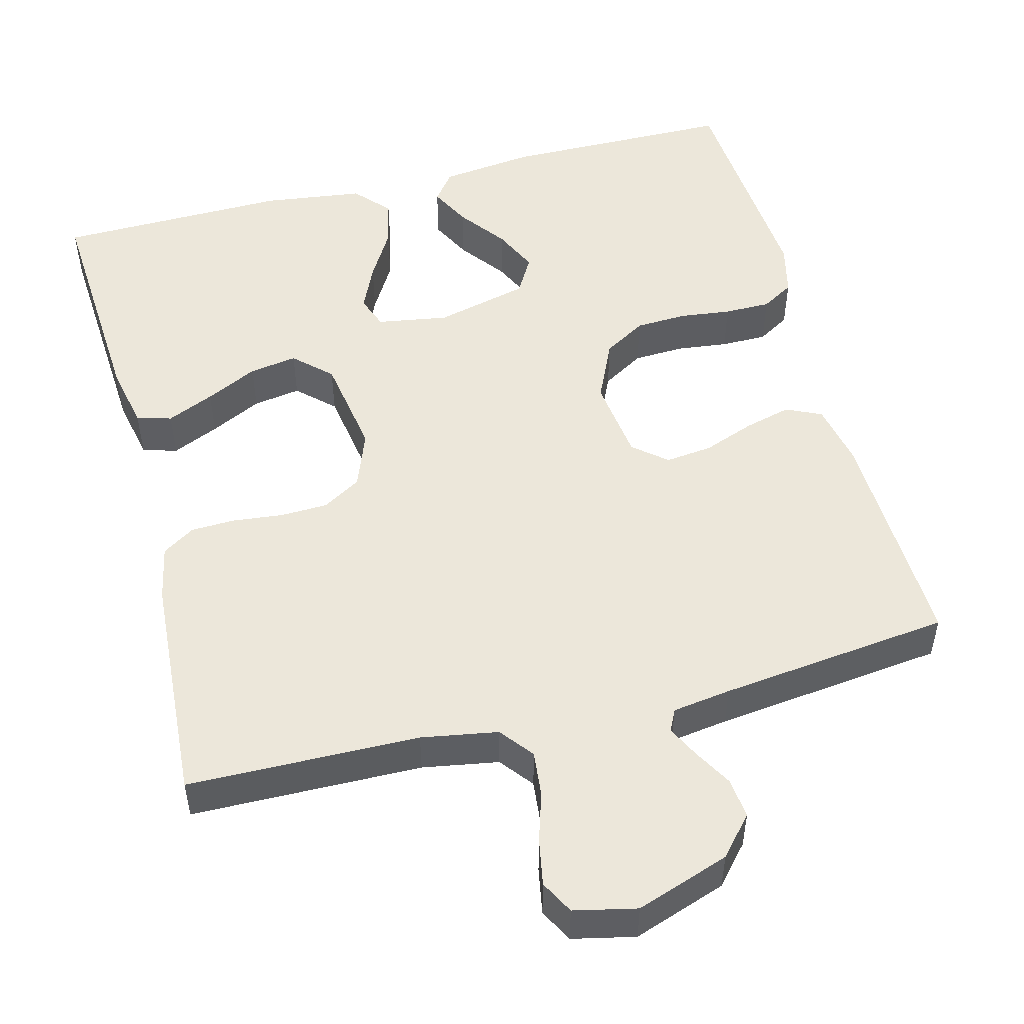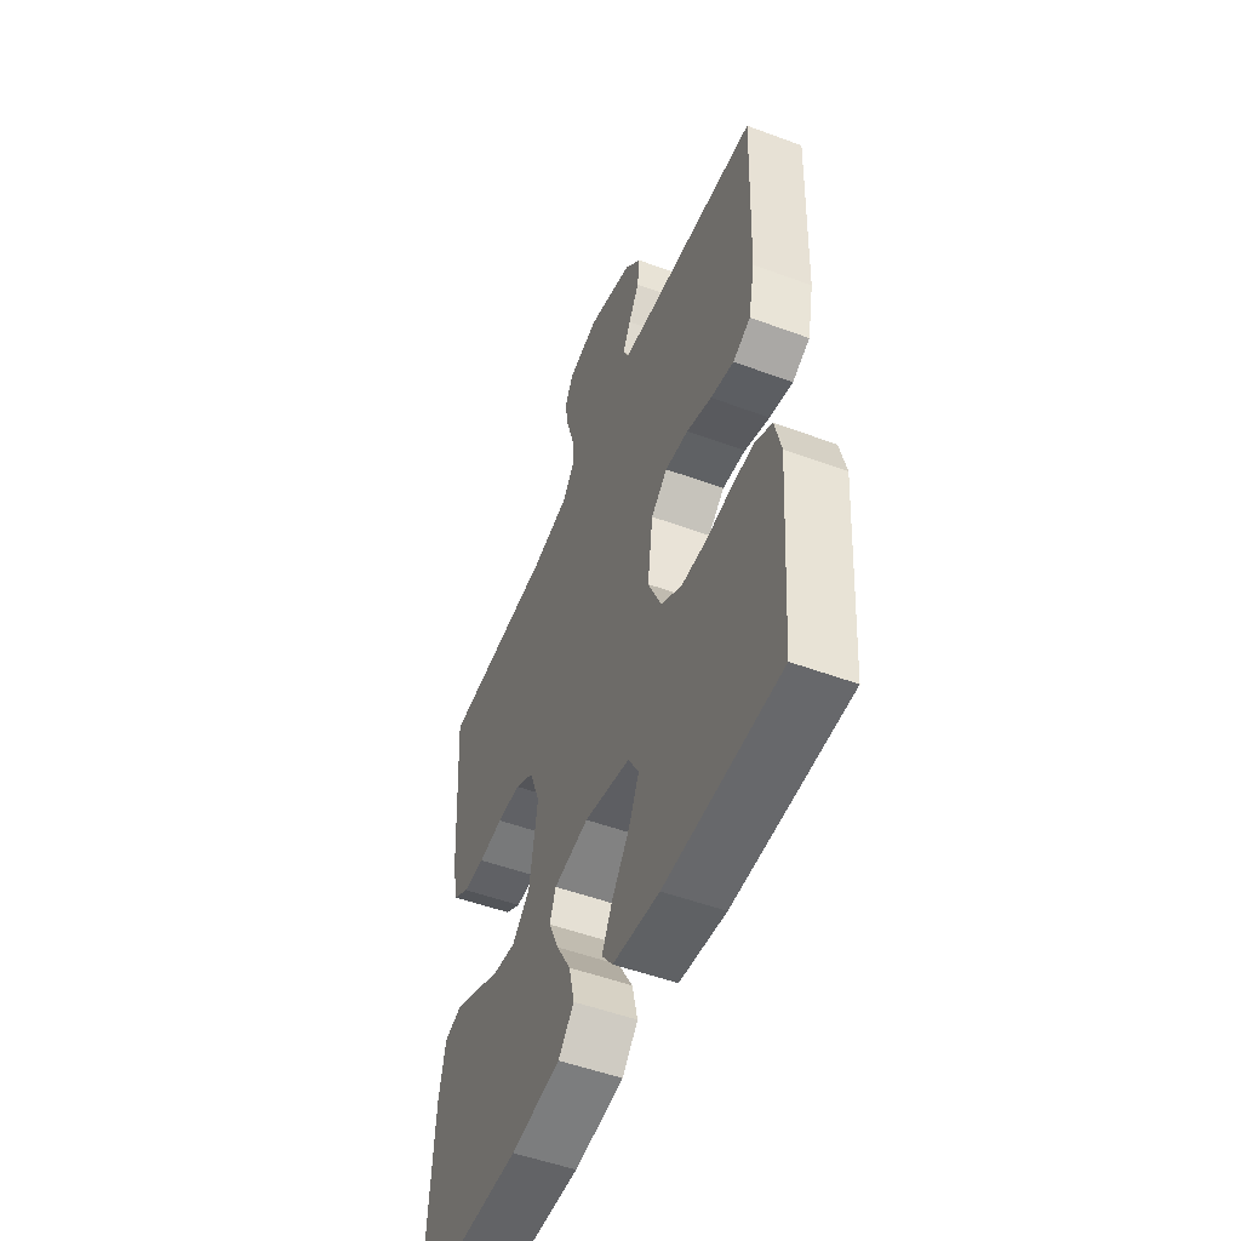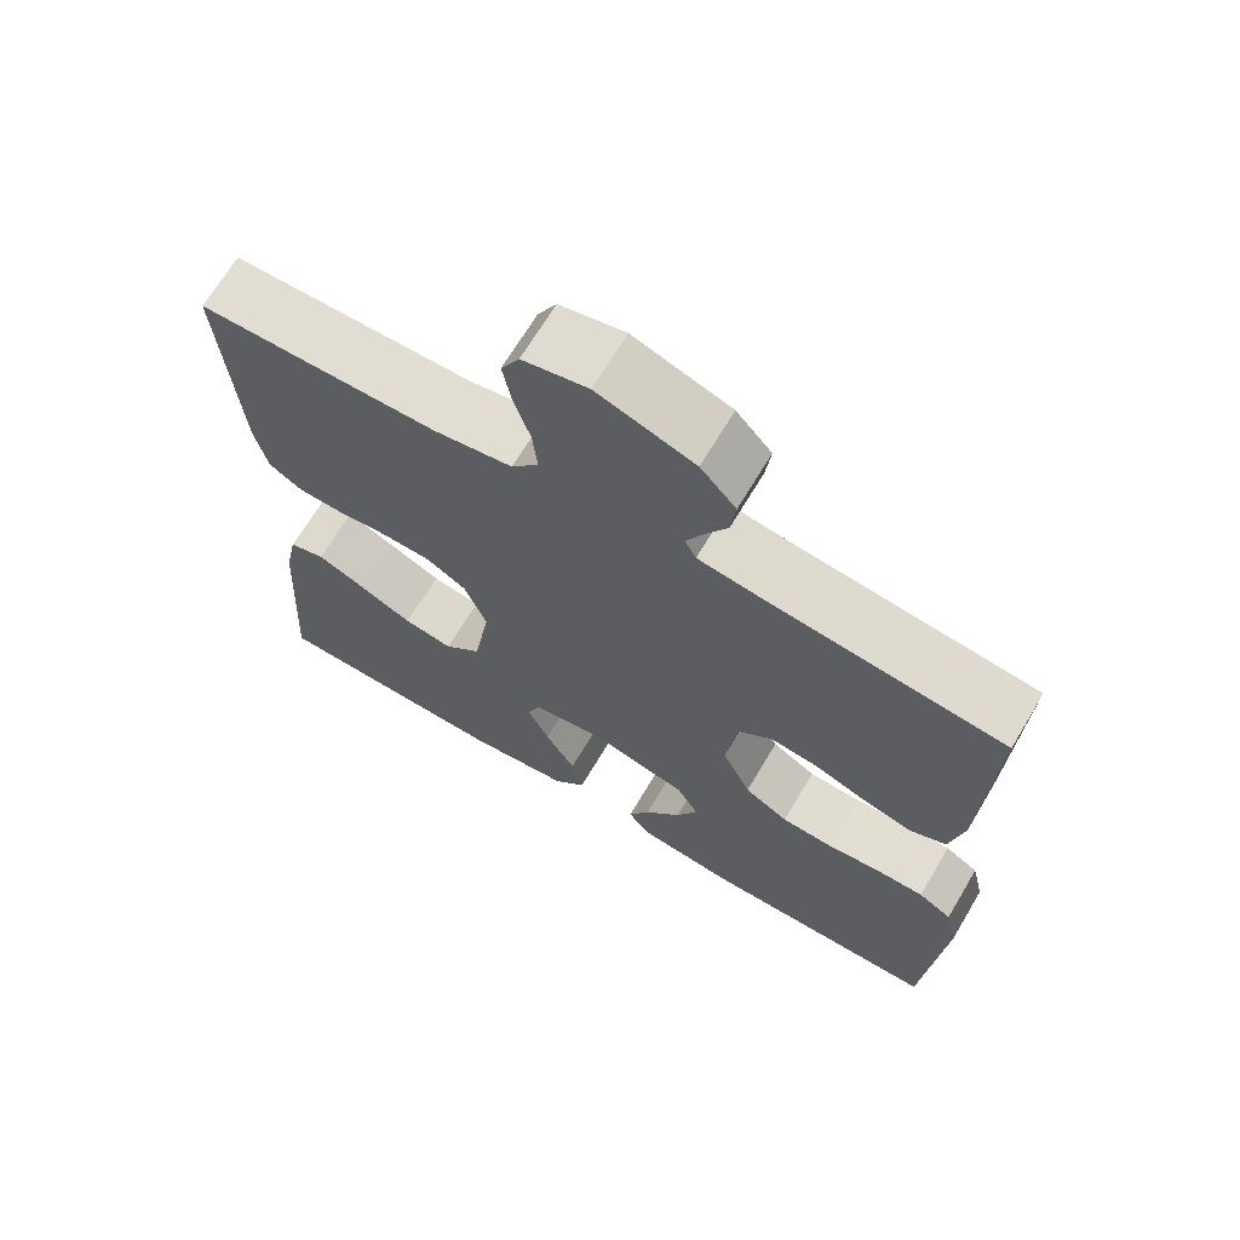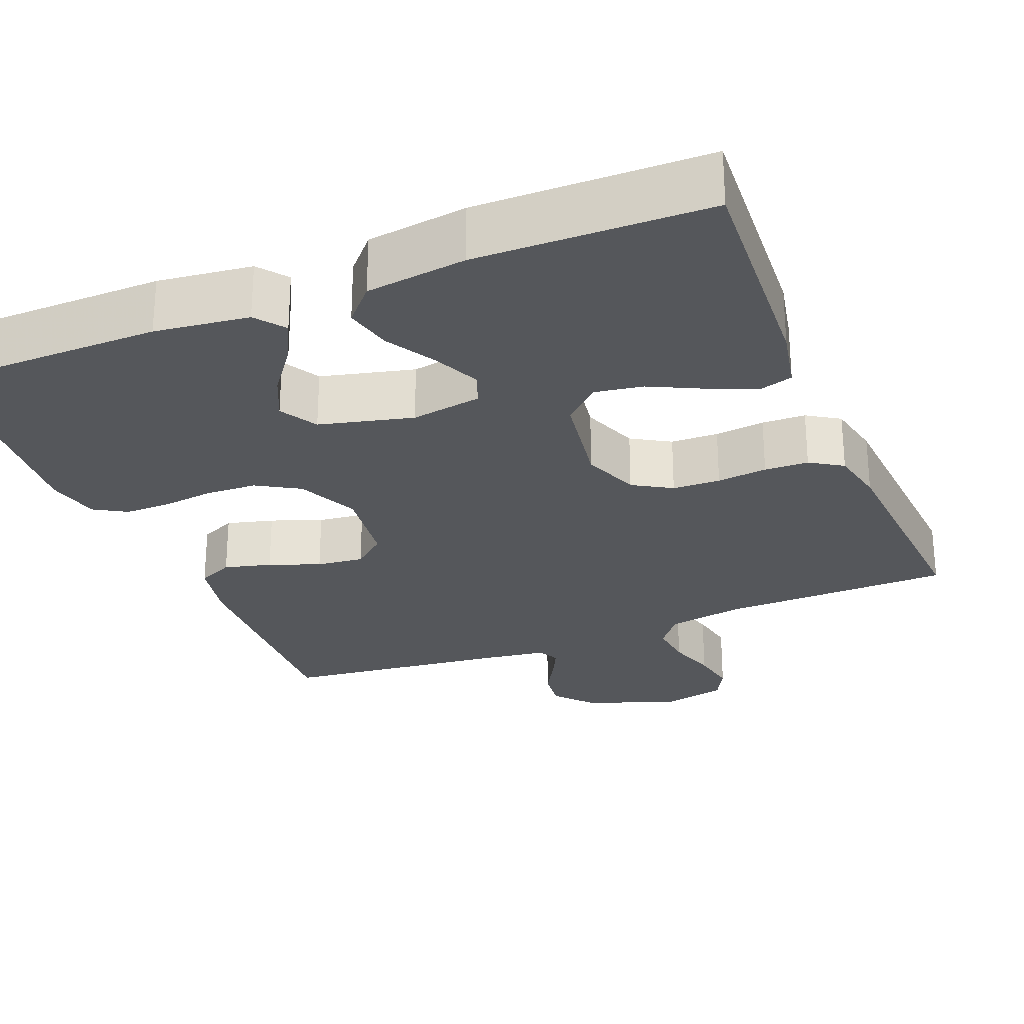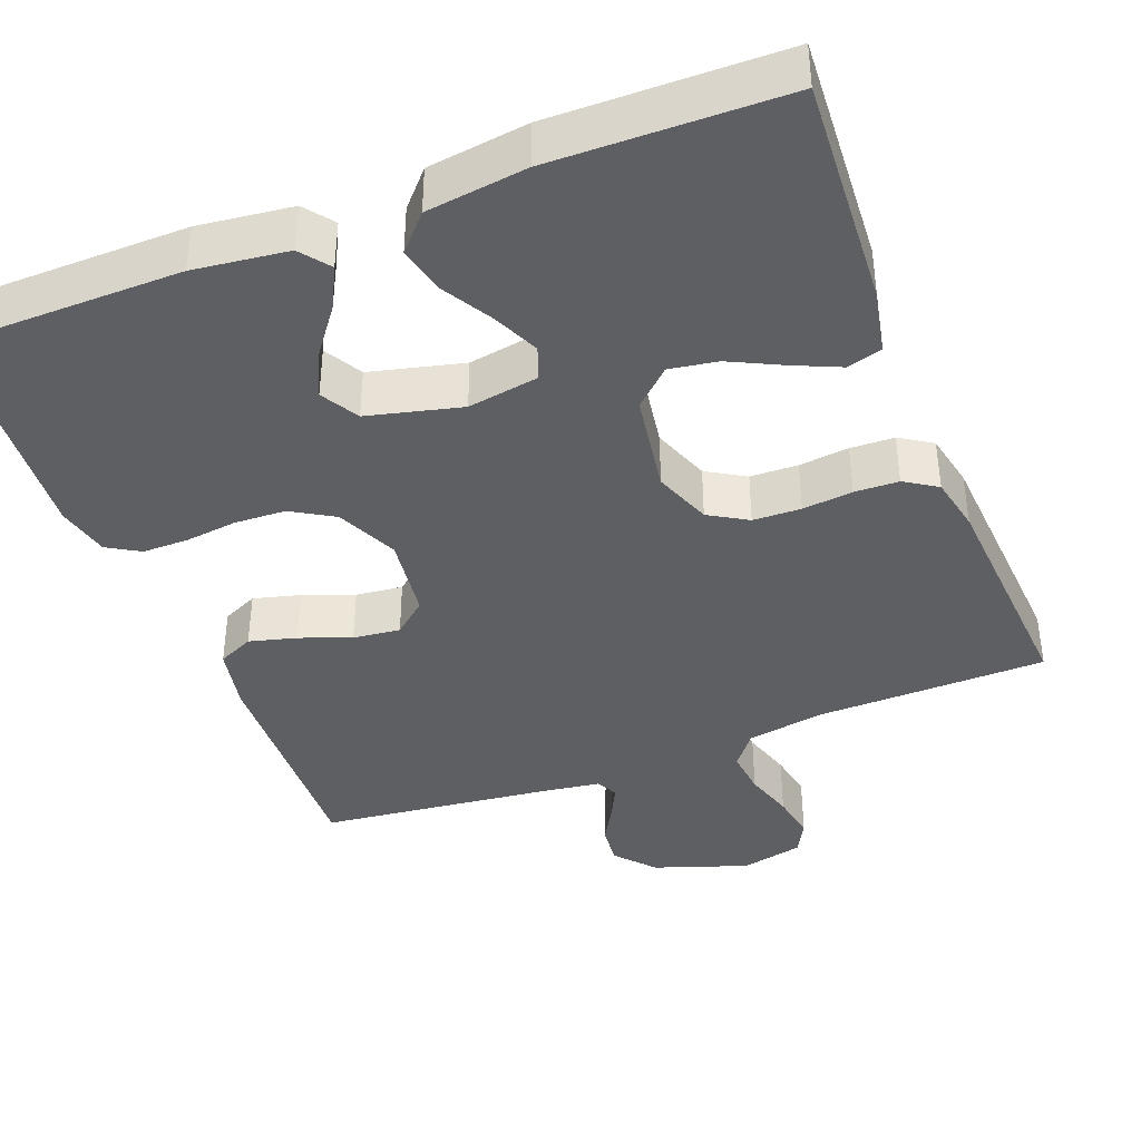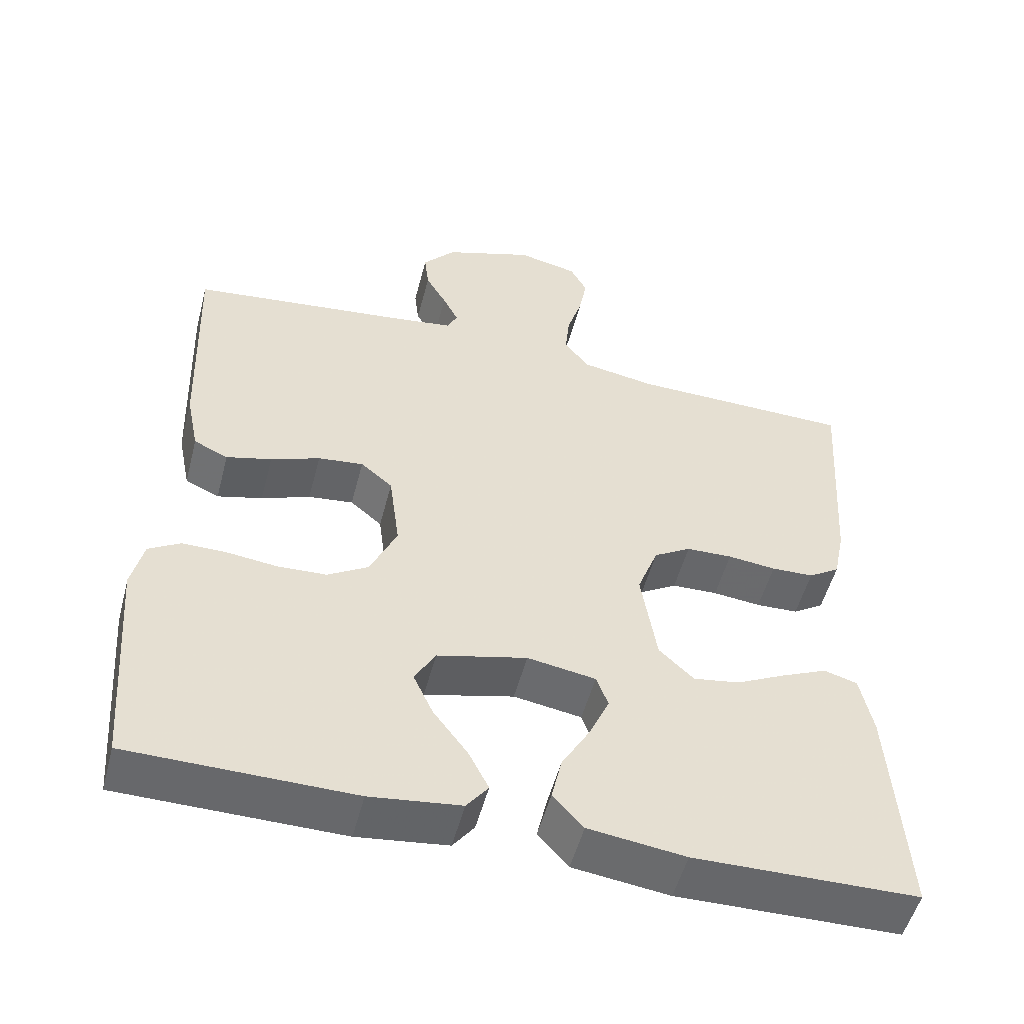
<metadata>
{"format":"obj","ext":"obj","renderer":"f3d","projection":"perspective","resolution":1024,"background":"white","views":[{"elev":51.1,"azim":-14.5,"up":"+Y"},{"elev":-51.8,"azim":68.2,"up":"+Z"},{"elev":68.3,"azim":30.8,"up":"+Z"},{"elev":-26.9,"azim":-157.9,"up":"+Y"},{"elev":-39.9,"azim":-158.8,"up":"+Y"},{"elev":-52.4,"azim":165.4,"up":"+Z"}]}
</metadata>
<code>
v -0.5 0.07 0.5
v -0.2 0.07 0.505
v -0.101 0.07 0.522
v -0.067 0.07 0.565
v -0.073 0.07 0.624
v -0.093 0.07 0.688
v -0.104 0.07 0.748
v -0.081 0.07 0.791
v 0 0.07 0.809
v 0.121 0.07 0.767
v 0.165 0.07 0.717
v 0.159 0.07 0.665
v 0.131 0.07 0.616
v 0.11 0.07 0.574
v 0.124 0.07 0.546
v 0.2 0.07 0.535
v 0.5 0.07 0.5
v 0.489 0.07 0.2
v 0.472 0.07 0.117
v 0.426 0.07 0.096
v 0.365 0.07 0.112
v 0.299 0.07 0.137
v 0.238 0.07 0.144
v 0.195 0.07 0.108
v 0.181 0.07 0
v 0.217 0.07 -0.079
v 0.272 0.07 -0.112
v 0.338 0.07 -0.115
v 0.405 0.07 -0.107
v 0.465 0.07 -0.107
v 0.507 0.07 -0.132
v 0.523 0.07 -0.2
v 0.5 0.07 -0.5
v 0.2 0.07 -0.503
v 0.078 0.07 -0.488
v 0.049 0.07 -0.45
v 0.076 0.07 -0.397
v 0.122 0.07 -0.336
v 0.149 0.07 -0.278
v 0.121 0.07 -0.229
v 0 0.07 -0.199
v -0.092 0.07 -0.214
v -0.108 0.07 -0.257
v -0.081 0.07 -0.317
v -0.043 0.07 -0.382
v -0.029 0.07 -0.443
v -0.07 0.07 -0.488
v -0.2 0.07 -0.505
v -0.5 0.07 -0.5
v -0.481 0.07 -0.2
v -0.464 0.07 -0.118
v -0.419 0.07 -0.105
v -0.358 0.07 -0.132
v -0.291 0.07 -0.165
v -0.229 0.07 -0.175
v -0.182 0.07 -0.131
v -0.161 0.07 0
v -0.189 0.07 0.074
v -0.239 0.07 0.104
v -0.301 0.07 0.106
v -0.366 0.07 0.099
v -0.423 0.07 0.101
v -0.465 0.07 0.128
v -0.48 0.07 0.2
v -0.5 0 0.5
v -0.2 0 0.505
v -0.101 0 0.522
v -0.067 0 0.565
v -0.073 0 0.624
v -0.093 0 0.688
v -0.104 0 0.748
v -0.081 0 0.791
v 0 0 0.809
v 0.121 0 0.767
v 0.165 0 0.717
v 0.159 0 0.665
v 0.131 0 0.616
v 0.11 0 0.574
v 0.124 0 0.546
v 0.2 0 0.535
v 0.5 0 0.5
v 0.489 0 0.2
v 0.472 0 0.117
v 0.426 0 0.096
v 0.365 0 0.112
v 0.299 0 0.137
v 0.238 0 0.144
v 0.195 0 0.108
v 0.181 0 0
v 0.217 0 -0.079
v 0.272 0 -0.112
v 0.338 0 -0.115
v 0.405 0 -0.107
v 0.465 0 -0.107
v 0.507 0 -0.132
v 0.523 0 -0.2
v 0.5 0 -0.5
v 0.2 0 -0.503
v 0.078 0 -0.488
v 0.049 0 -0.45
v 0.076 0 -0.397
v 0.122 0 -0.336
v 0.149 0 -0.278
v 0.121 0 -0.229
v 0 0 -0.199
v -0.092 0 -0.214
v -0.108 0 -0.257
v -0.081 0 -0.317
v -0.043 0 -0.382
v -0.029 0 -0.443
v -0.07 0 -0.488
v -0.2 0 -0.505
v -0.5 0 -0.5
v -0.481 0 -0.2
v -0.464 0 -0.118
v -0.419 0 -0.105
v -0.358 0 -0.132
v -0.291 0 -0.165
v -0.229 0 -0.175
v -0.182 0 -0.131
v -0.161 0 0
v -0.189 0 0.074
v -0.239 0 0.104
v -0.301 0 0.106
v -0.366 0 0.099
v -0.423 0 0.101
v -0.465 0 0.128
v -0.48 0 0.2
f 63 64 1 2
f 60 61 62 63
f 59 60 63 2
f 58 59 2 3
f 57 58 3 4
f 56 57 4
f 51 52 53 54
f 49 50 51 54
f 49 54 55
f 48 49 55 56
f 44 45 46 47
f 43 44 47 48
f 35 36 37 38
f 35 38 39
f 34 35 39
f 33 34 39
f 32 33 39 40
f 28 29 30 31
f 27 28 31 32
f 19 20 21 22
f 17 18 19 22
f 16 17 22 23
f 15 16 23 24
f 10 11 12 13
f 10 13 14
f 9 10 14
f 8 9 14
f 5 6 7 8
f 4 5 8 14
f 43 48 56 4
f 27 32 40 41
f 26 27 41 42
f 25 26 42
f 24 25 42
f 15 24 42
f 15 42 43
f 4 14 15 43
f 66 65 128 127
f 127 126 125 124
f 66 127 124 123
f 67 66 123 122
f 68 67 122 121
f 68 121 120
f 118 117 116 115
f 118 115 114 113
f 119 118 113
f 120 119 113 112
f 111 110 109 108
f 112 111 108 107
f 102 101 100 99
f 103 102 99
f 103 99 98
f 103 98 97
f 104 103 97 96
f 95 94 93 92
f 96 95 92 91
f 86 85 84 83
f 86 83 82 81
f 87 86 81 80
f 88 87 80 79
f 77 76 75 74
f 78 77 74
f 78 74 73
f 78 73 72
f 72 71 70 69
f 78 72 69 68
f 68 120 112 107
f 105 104 96 91
f 106 105 91 90
f 106 90 89
f 106 89 88
f 106 88 79
f 107 106 79
f 107 79 78 68
f 1 65 66 2
f 2 66 67 3
f 3 67 68 4
f 4 68 69 5
f 5 69 70 6
f 6 70 71 7
f 7 71 72 8
f 8 72 73 9
f 9 73 74 10
f 10 74 75 11
f 11 75 76 12
f 12 76 77 13
f 13 77 78 14
f 14 78 79 15
f 15 79 80 16
f 16 80 81 17
f 17 81 82 18
f 18 82 83 19
f 19 83 84 20
f 20 84 85 21
f 21 85 86 22
f 22 86 87 23
f 23 87 88 24
f 24 88 89 25
f 25 89 90 26
f 26 90 91 27
f 27 91 92 28
f 28 92 93 29
f 29 93 94 30
f 30 94 95 31
f 31 95 96 32
f 32 96 97 33
f 33 97 98 34
f 34 98 99 35
f 35 99 100 36
f 36 100 101 37
f 37 101 102 38
f 38 102 103 39
f 39 103 104 40
f 40 104 105 41
f 41 105 106 42
f 42 106 107 43
f 43 107 108 44
f 44 108 109 45
f 45 109 110 46
f 46 110 111 47
f 47 111 112 48
f 48 112 113 49
f 49 113 114 50
f 50 114 115 51
f 51 115 116 52
f 52 116 117 53
f 53 117 118 54
f 54 118 119 55
f 55 119 120 56
f 56 120 121 57
f 57 121 122 58
f 58 122 123 59
f 59 123 124 60
f 60 124 125 61
f 61 125 126 62
f 62 126 127 63
f 63 127 128 64
f 64 128 65 1

</code>
